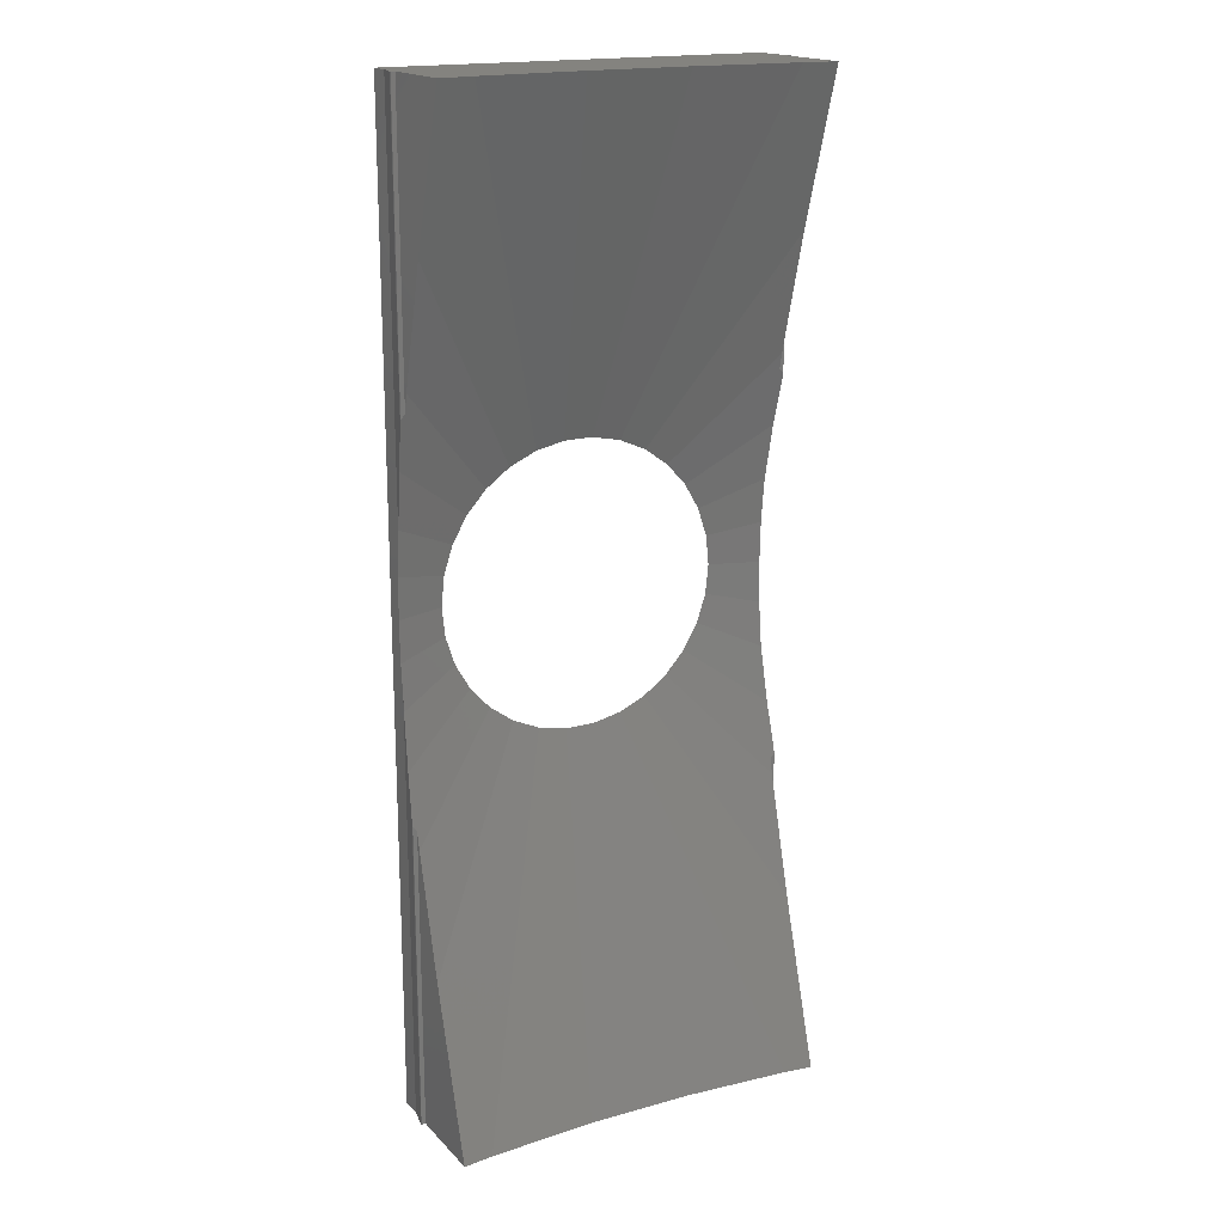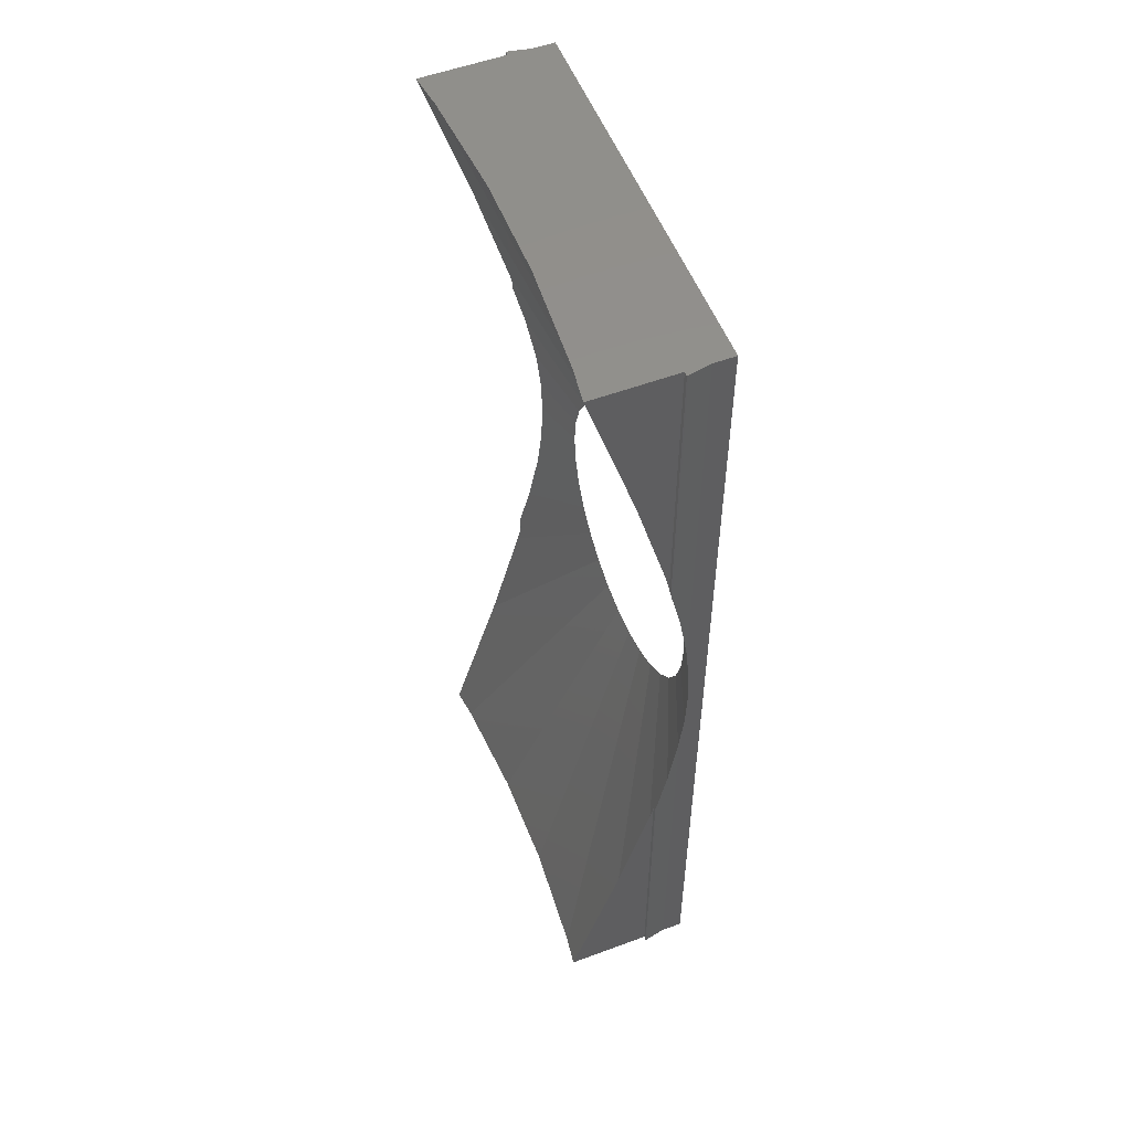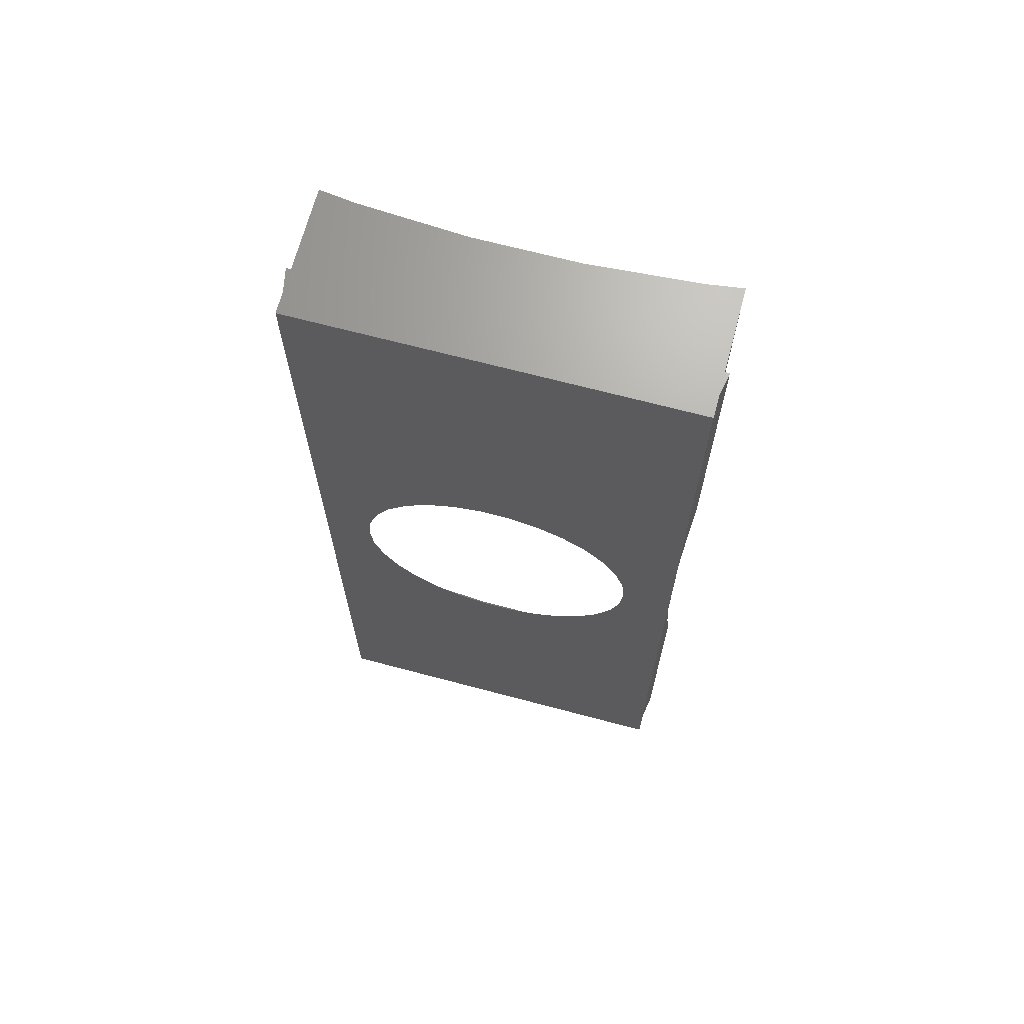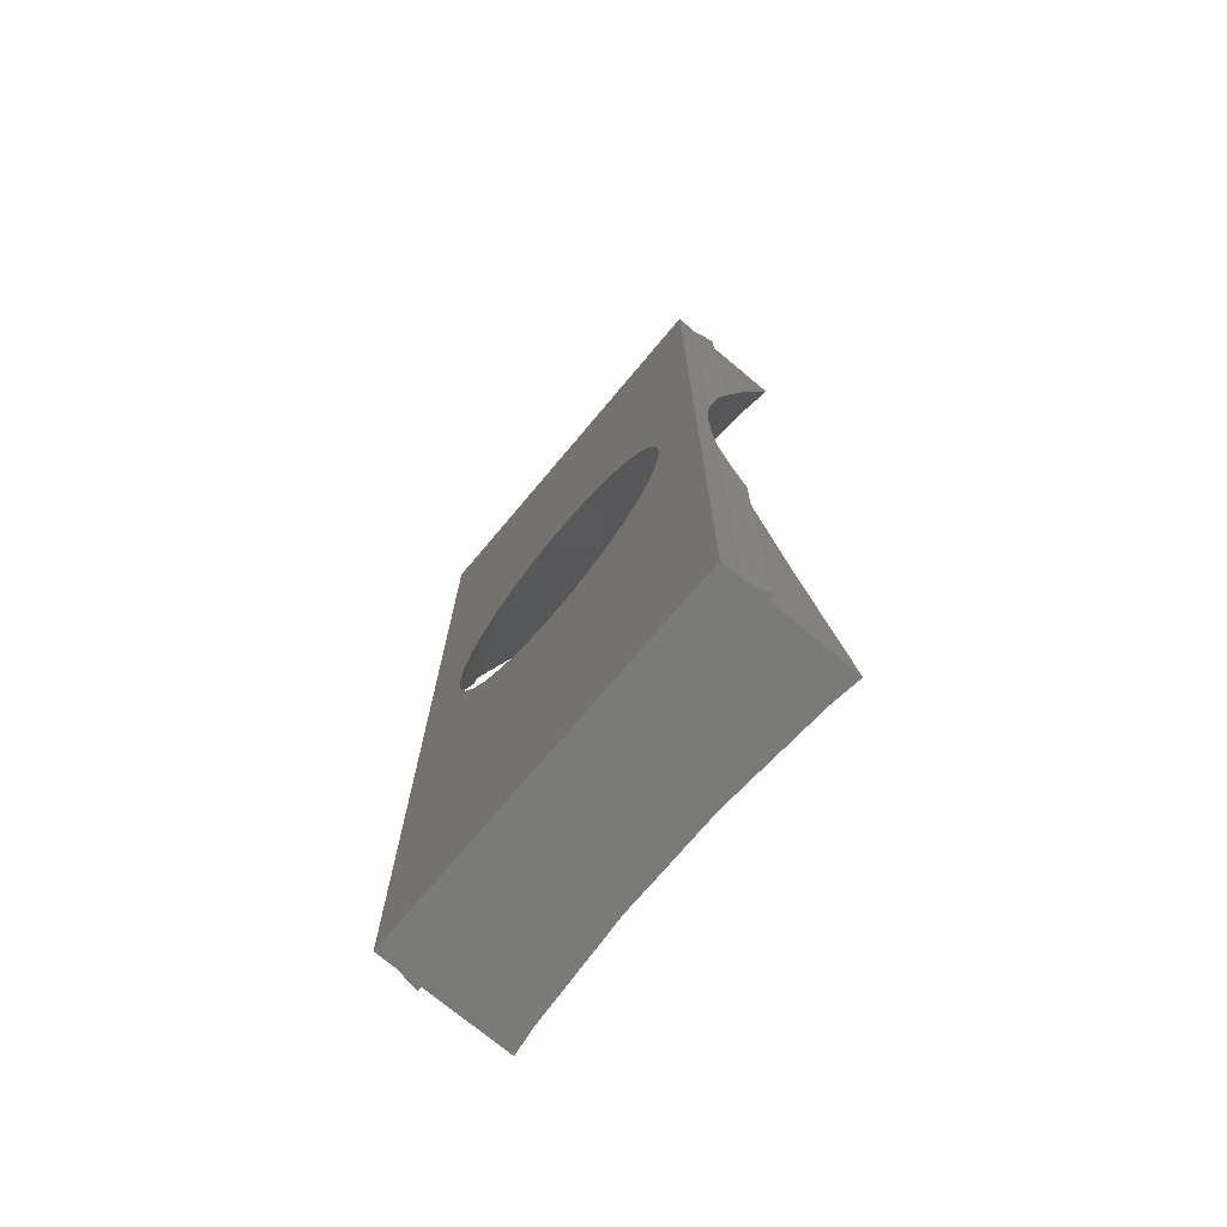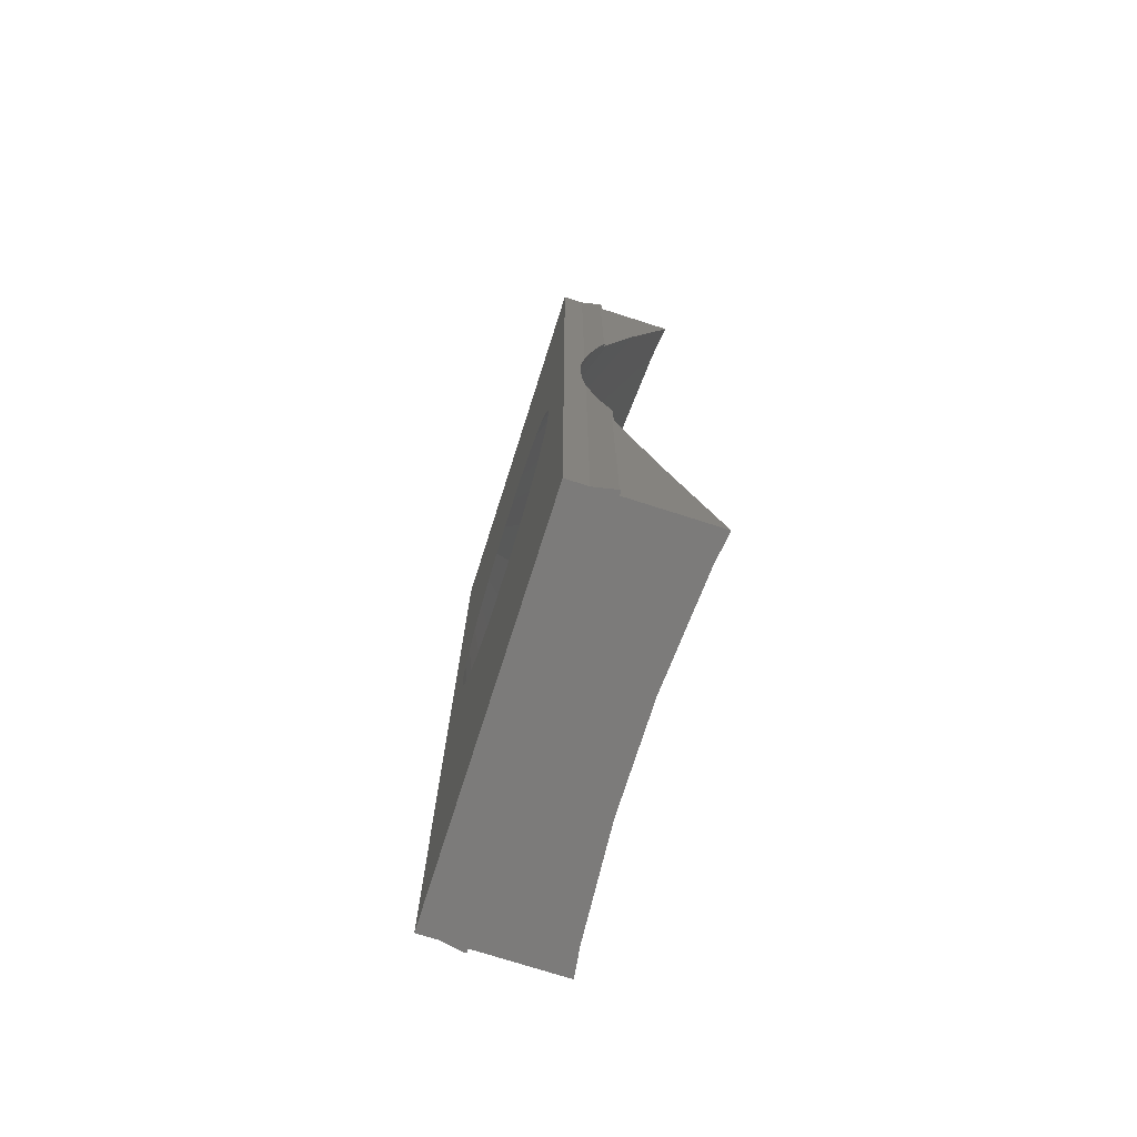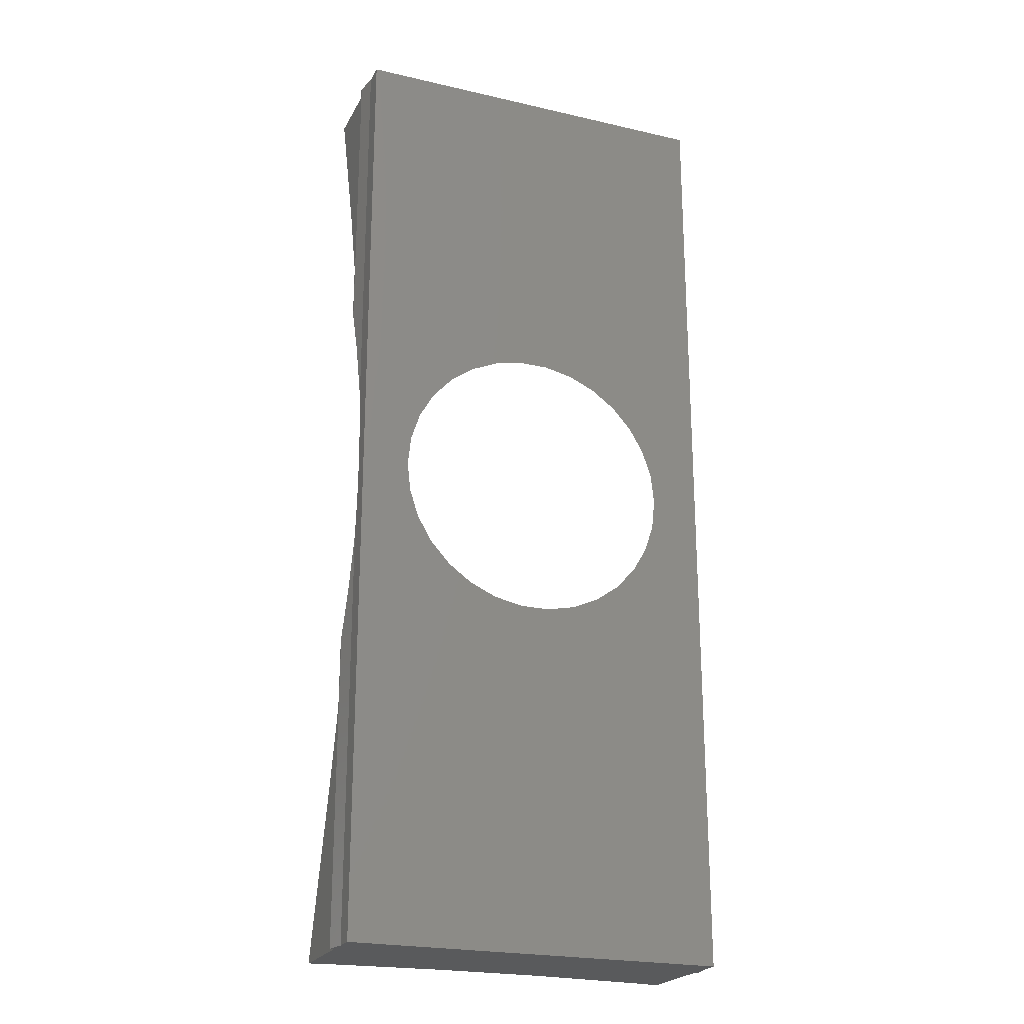
<metadata>
{"format":"stl","ext":"stl","renderer":"f3d","projection":"perspective","resolution":1024,"background":"white","views":[{"elev":17.9,"azim":-28.8,"up":"+Y"},{"elev":54.5,"azim":68.6,"up":"+Y"},{"elev":68.1,"azim":-165.1,"up":"+Y"},{"elev":-72.9,"azim":-130.0,"up":"+Y"},{"elev":-74.8,"azim":-107.7,"up":"+Y"},{"elev":-22.8,"azim":158.4,"up":"+Y"}]}
</metadata>
<code>
# stl→obj: 128 verts, 256 faces
v 0 68.9 0
v 0 40.12 1.5
v 0 68.9 1.5
v 0 39.69 1.455
v 0 37.87 1.267
v 0 36.82 1.231
v 0 35 1.167
v 0 32.13 1.267
v 0 33.18 1.231
v 0 0 0
v 0 30.31 1.455
v 0 29.88 1.5
v 0 0 1.5
v 0 68.9 3.1
v 0 59.98 6.156
v 0 68.9 8.887
v 0 58.38 5.667
v 0 56.35 5.116
v 0 49.99 3.392
v 0 48.69 3.1
v 0 0 3.1
v 0 18.11 3.905
v 0 20.01 3.392
v 0 21.31 3.1
v 0 11.62 5.667
v 0 10.02 6.156
v 0 0 9.224
v 26.9 40.42 1.5
v 26.9 68.9 0
v 26.9 68.9 1.5
v 26.9 39.67 1.422
v 26.9 37.85 1.233
v 26.9 35.97 1.167
v 26.9 35 1.133
v 26.9 0 0
v 26.9 29.57 1.5
v 26.9 0 1.5
v 26.9 30.33 1.422
v 26.9 32.15 1.233
v 26.9 34.03 1.167
v 26.9 59.83 6.097
v 26.9 68.9 3.1
v 26.9 68.9 8.873
v 26.9 58.21 5.6
v 26.9 51.79 3.859
v 26.9 49.88 3.342
v 26.9 48.8 3.1
v 26.9 0 3.1
v 26.9 18.21 3.859
v 26.9 11.79 5.6
v 26.9 10.17 6.097
v 26.9 0 9.21
v 26.9 20.12 3.342
v 26.9 21.2 3.1
v 23.5 35 0
v 23.28 32.92 0
v 22.64 30.93 0
v 21.59 29.12 0
v 20.19 27.57 0
v 18.5 26.34 0
v 16.59 25.49 0
v 14.55 25.05 0
v 12.45 25.05 0
v 10.41 25.49 0
v 8.5 26.34 0
v 6.809 27.57 0
v 3.719 32.92 0
v 3.5 35 0
v 4.365 30.93 0
v 5.41 29.12 0
v 23.28 37.08 0
v 22.64 39.07 0
v 21.59 40.88 0
v 20.19 42.43 0
v 18.5 43.66 0
v 16.59 44.51 0
v 14.55 44.95 0
v 12.45 44.95 0
v 10.41 44.51 0
v 8.5 43.66 0
v 6.809 42.43 0
v 5.41 40.88 0
v 4.365 39.07 0
v 3.719 37.08 0
v 9.491 0 8.421
v 2.128 0 8.934
v 17.51 0 8.421
v 17.18 0 8.398
v 9.821 0 8.398
v 24.87 0 8.934
v -0.3 0 3
v -0.3 0 3.1
v 27.2 0 3
v 27.2 0 3.1
v 17.47 68.9 8.057
v 24.51 68.9 8.548
v 9.531 68.9 8.057
v 9.937 68.9 8.029
v 17.06 68.9 8.029
v 2.485 68.9 8.548
v 27.2 68.9 3
v 27.2 68.9 3.1
v -0.3 68.9 3
v -0.3 68.9 3.1
v -0.3 21.64 3.1
v -0.3 48.36 3.1
v 27.2 48.47 3.1
v 27.2 21.53 3.1
v -0.08635 27.11 1.932
v -0.01996 28.98 1.6
v -0.1589 25.08 2.294
v -0.3 22.09 3
v -0.3 47.91 3
v -0.1589 44.92 2.294
v -0.08635 42.89 1.932
v -0.01996 41.02 1.6
v -0.3 21.83 3.057
v -0.3 48.17 3.057
v 27.2 21.98 3
v 27.05 25.16 2.25
v 26.98 27.15 1.894
v 26.91 29.03 1.56
v 27.2 48.02 3
v 27.05 44.84 2.25
v 26.98 42.85 1.894
v 26.91 40.97 1.56
v 27.2 48.04 3.004
v 27.2 21.96 3.004
f 1 2 3
f 1 4 2
f 1 5 4
f 1 6 5
f 1 7 6
f 7 8 9
f 10 7 1
f 10 8 7
f 10 11 8
f 10 12 11
f 12 10 13
f 14 15 16
f 14 17 15
f 14 18 17
f 14 19 18
f 19 14 20
f 21 22 23
f 21 23 24
f 22 21 25
f 21 26 25
f 26 21 27
f 28 29 30
f 31 29 28
f 32 29 31
f 33 29 32
f 34 29 33
f 35 36 37
f 36 35 38
f 38 35 39
f 39 35 40
f 40 35 34
f 34 35 29
f 41 42 43
f 44 42 41
f 45 42 44
f 46 42 45
f 42 46 47
f 48 49 50
f 48 51 52
f 53 48 54
f 49 48 53
f 51 48 50
f 35 55 29
f 35 56 55
f 35 57 56
f 35 58 57
f 35 59 58
f 35 60 59
f 35 61 60
f 35 62 61
f 35 63 62
f 10 63 35
f 63 10 64
f 64 10 65
f 65 10 66
f 67 10 68
f 69 10 67
f 70 10 69
f 66 10 70
f 71 29 55
f 72 29 71
f 73 29 72
f 74 29 73
f 75 29 74
f 76 29 75
f 77 29 76
f 78 29 77
f 1 78 79
f 1 79 80
f 1 80 81
f 1 81 82
f 78 1 29
f 83 1 82
f 84 1 83
f 68 1 84
f 1 68 10
f 21 85 86
f 10 85 13
f 13 85 21
f 21 86 27
f 35 87 88
f 85 10 89
f 89 10 88
f 90 48 52
f 91 21 92
f 87 37 48
f 21 91 13
f 87 48 90
f 93 48 37
f 48 93 94
f 35 88 10
f 87 35 37
f 42 95 96
f 29 95 30
f 30 95 42
f 42 96 43
f 1 97 98
f 95 29 99
f 99 29 98
f 100 14 16
f 101 42 102
f 97 3 14
f 42 101 30
f 97 14 100
f 103 14 3
f 14 103 104
f 1 98 29
f 97 1 3
f 92 24 105
f 24 92 21
f 104 20 14
f 20 104 106
f 47 102 42
f 102 47 107
f 54 94 108
f 94 54 48
f 13 109 110
f 13 110 12
f 109 13 111
f 13 112 111
f 112 13 91
f 3 113 103
f 3 114 113
f 3 115 114
f 3 116 115
f 116 3 2
f 91 117 112
f 91 105 117
f 105 91 92
f 103 106 104
f 103 118 106
f 118 103 113
f 37 119 93
f 119 37 120
f 120 37 121
f 121 37 122
f 122 37 36
f 123 30 101
f 124 30 123
f 125 30 124
f 126 30 125
f 30 126 28
f 107 101 102
f 127 101 107
f 101 127 123
f 108 119 128
f 93 108 94
f 108 93 119
f 72 32 31
f 32 72 71
f 40 34 55
f 28 72 31
f 72 28 126
f 71 33 32
f 33 71 55
f 58 119 120
f 119 58 128
f 113 82 118
f 82 113 114
f 125 124 73
f 38 57 36
f 122 36 57
f 8 69 67
f 69 8 11
f 20 81 19
f 118 81 20
f 118 20 106
f 81 118 82
f 83 116 2
f 83 2 4
f 99 78 77
f 78 99 98
f 76 44 41
f 44 76 75
f 73 126 125
f 126 73 72
f 34 33 55
f 120 121 58
f 58 122 57
f 122 58 121
f 61 50 60
f 50 61 51
f 51 90 52
f 90 51 61
f 56 40 55
f 40 56 39
f 26 86 64
f 86 26 27
f 67 9 8
f 115 82 114
f 82 116 83
f 116 82 115
f 15 100 16
f 100 15 79
f 97 78 98
f 78 97 79
f 6 68 84
f 68 6 7
f 84 5 6
f 79 97 100
f 73 123 127
f 123 73 124
f 75 46 45
f 46 75 74
f 77 95 99
f 95 77 76
f 128 54 108
f 59 128 58
f 128 59 54
f 54 59 53
f 57 39 56
f 39 57 38
f 65 22 25
f 12 69 11
f 69 12 110
f 110 70 69
f 70 110 109
f 87 90 61
f 5 83 4
f 83 5 84
f 9 68 7
f 68 9 67
f 45 44 75
f 96 41 43
f 41 96 76
f 96 95 76
f 70 109 111
f 112 70 111
f 70 112 117
f 85 64 86
f 85 63 64
f 63 85 89
f 63 88 62
f 88 63 89
f 62 87 61
f 87 62 88
f 81 18 19
f 74 47 46
f 47 74 73
f 47 127 107
f 127 47 73
f 60 53 59
f 53 60 49
f 50 49 60
f 66 117 24
f 24 117 105
f 117 66 70
f 66 24 23
f 18 80 17
f 80 18 81
f 17 79 15
f 79 17 80
f 25 64 65
f 64 25 26
f 23 65 66
f 65 23 22

</code>
